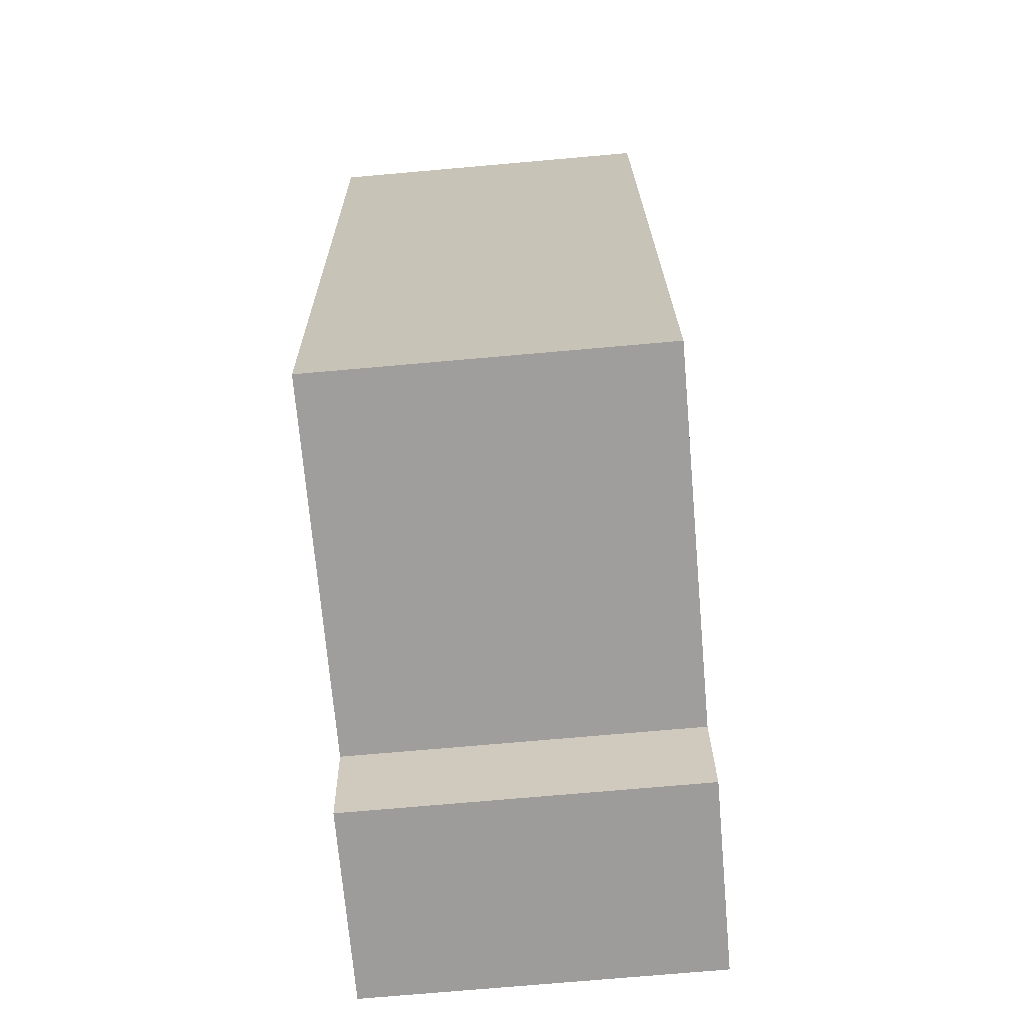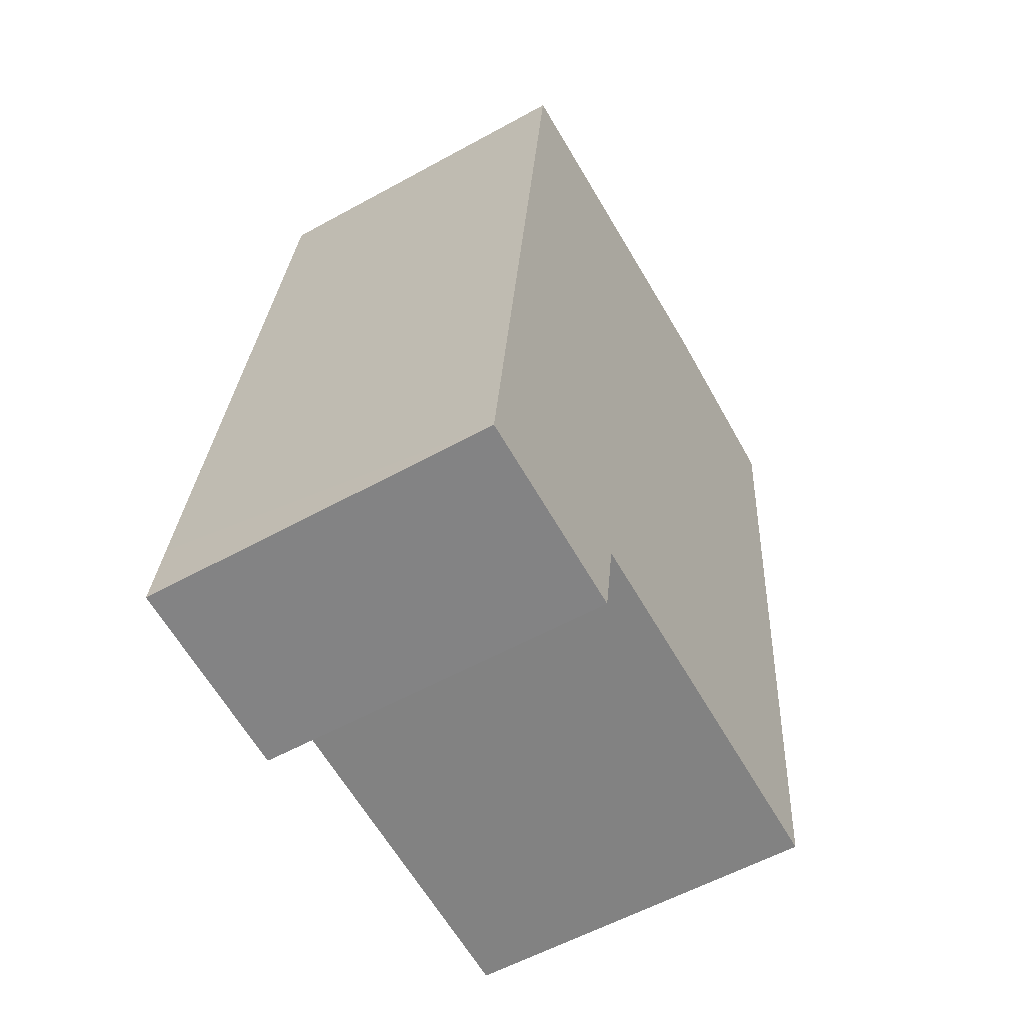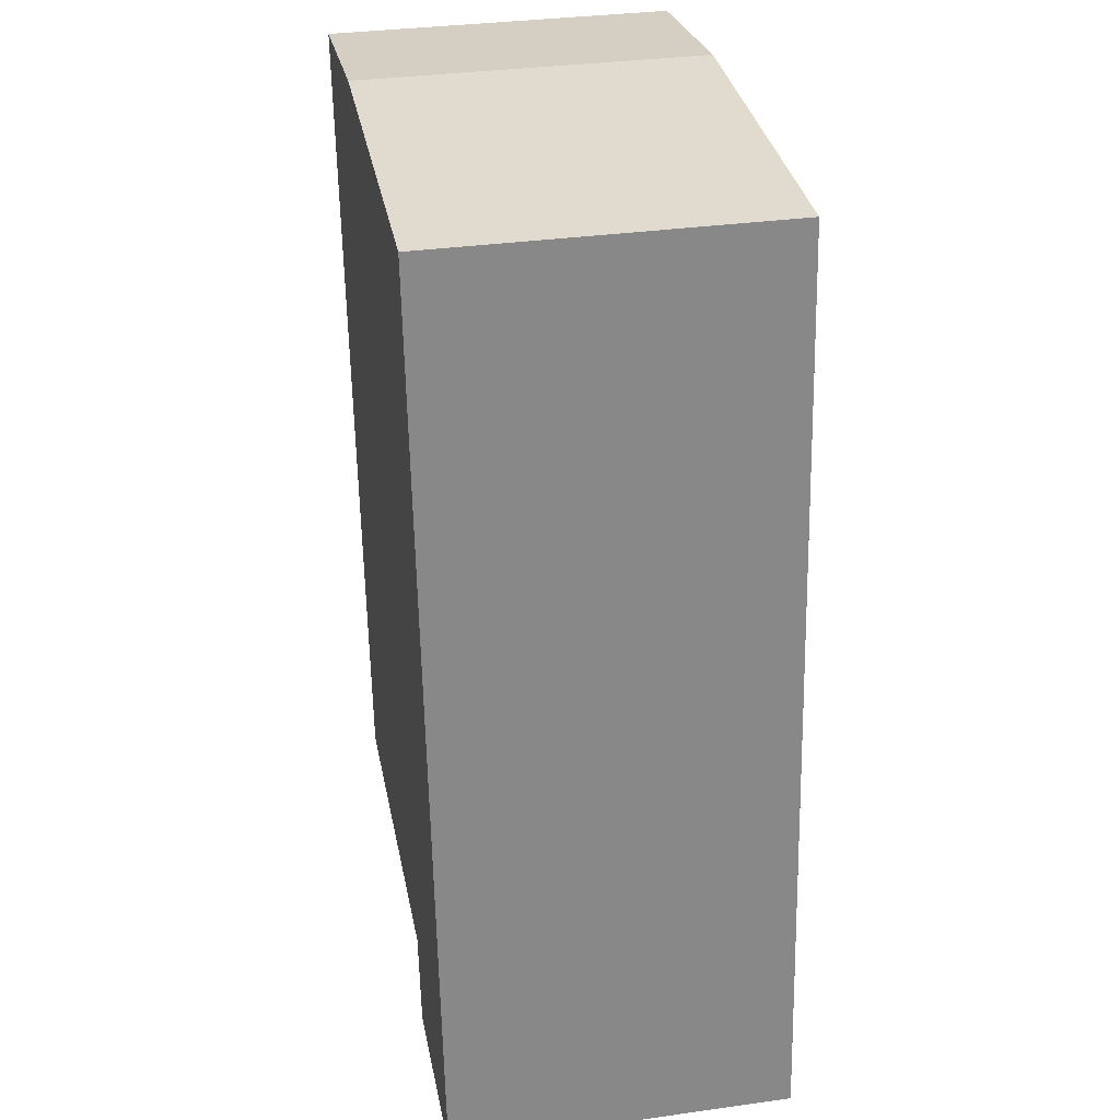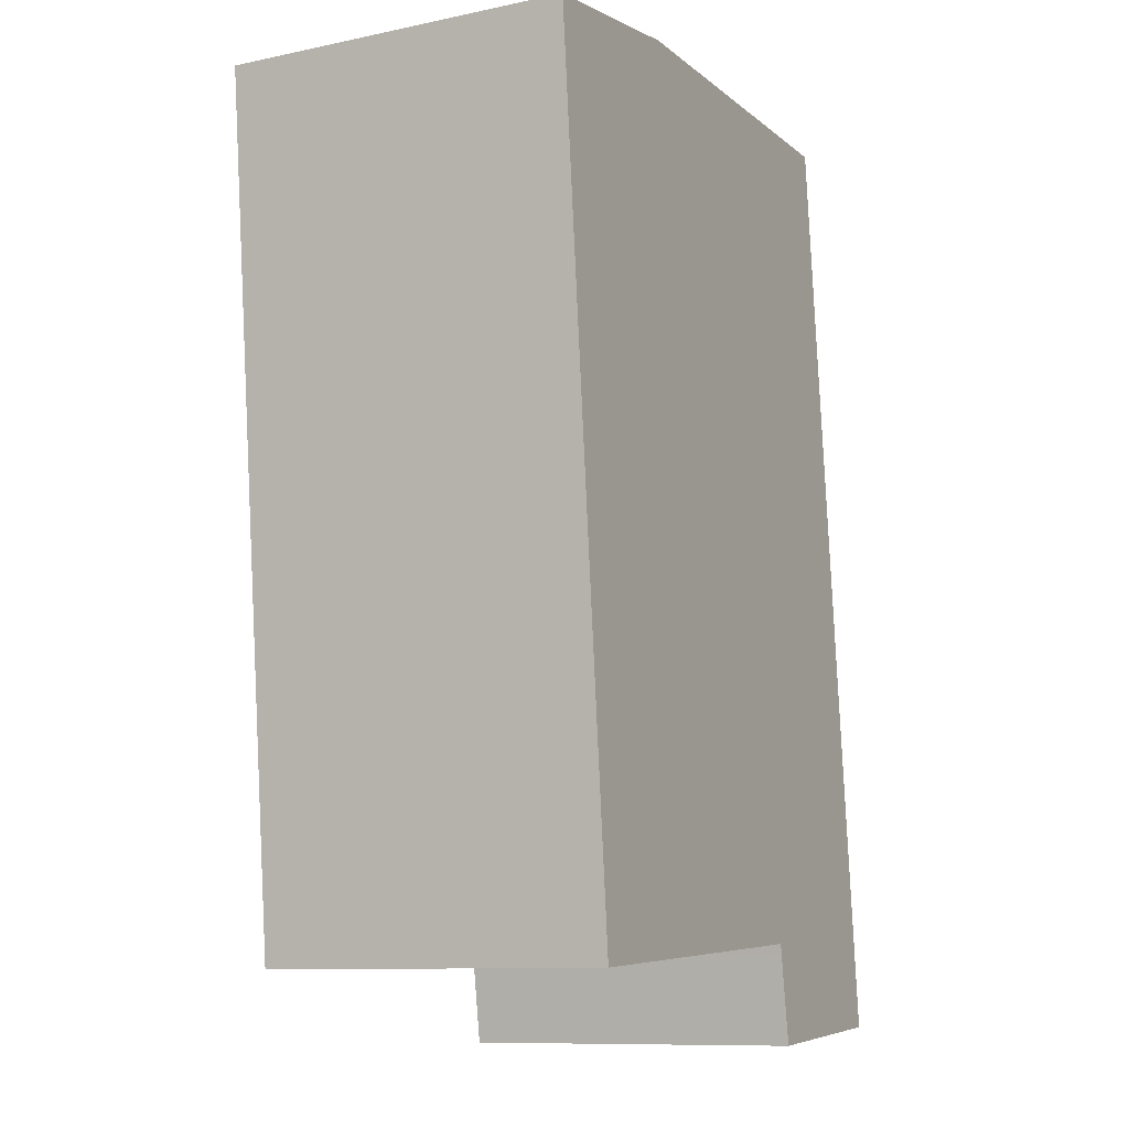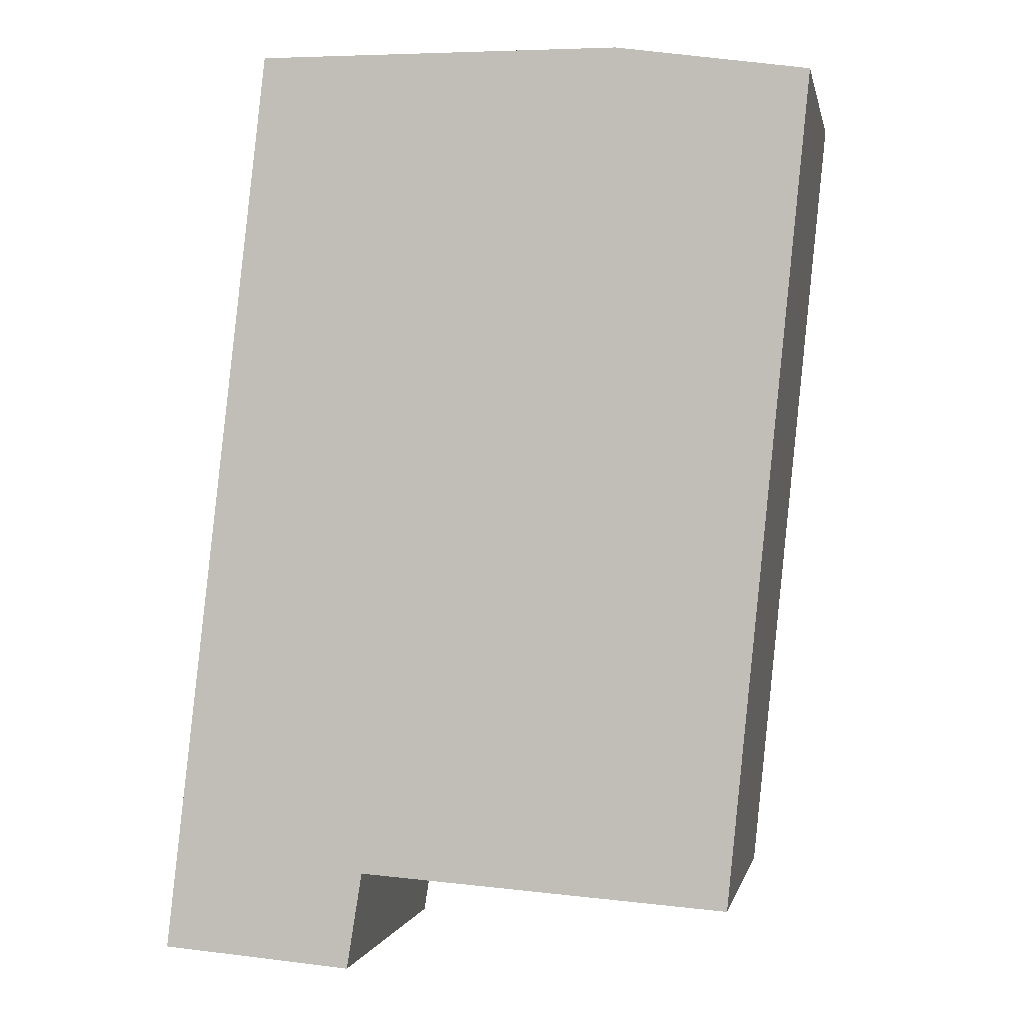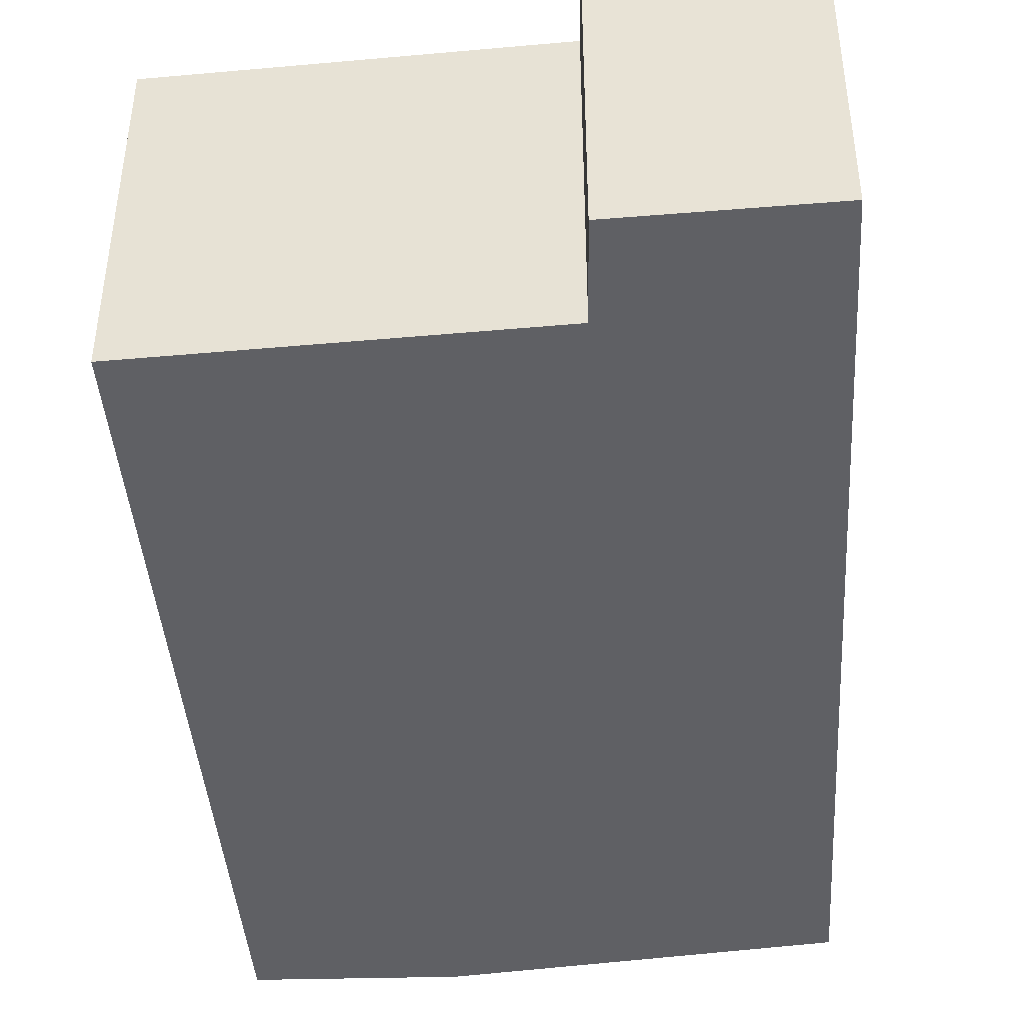
<metadata>
{"format":"obj","ext":"obj","renderer":"f3d","projection":"perspective","resolution":1024,"background":"white","views":[{"elev":-74.8,"azim":95.0,"up":"+Z"},{"elev":-57.4,"azim":-60.2,"up":"+Z"},{"elev":34.1,"azim":-100.6,"up":"+Z"},{"elev":-10.4,"azim":117.8,"up":"+Z"},{"elev":-0.4,"azim":10.9,"up":"+Z"},{"elev":-43.4,"azim":-169.9,"up":"+Y"}]}
</metadata>
<code>
v  5.302 3.156 0.508
v  4.289 3.156 8.352
v  6.051 3.156 8.09
v  1.902 3.156 0.748
v  0.956 3.156 8.392
v  1.886 3.156 0.649
v  1.761 3.156 -0.142
v  0 3.156 1.932e-16
v  0.088 3.156 0.776
v  5.302 -3.111e-17 0.508
v  1.902 -4.58e-17 0.748
v  1.761 8.695e-18 -0.142
v  0 0 0
v  1.886 -3.974e-17 0.649
v  6.051 -4.954e-16 8.09
v  0.956 -5.139e-16 8.392
v  0.088 -4.752e-17 0.776
v  4.289 -5.114e-16 8.352
g defaultobject
f 1 2 3
f 2 1 4
f 2 4 5
f 5 4 6
f 5 6 7
f 5 7 8
f 5 8 9
f 10 4 1
f 4 10 11
f 12 8 7
f 8 12 13
f 11 6 4
f 6 11 7
f 7 11 12
f 12 11 14
f 15 1 3
f 1 15 10
f 13 9 8
f 9 13 5
f 5 13 16
f 16 13 17
f 16 2 5
f 2 16 18
f 18 3 2
f 3 18 15
f 12 17 13
f 17 12 14
f 17 14 16
f 16 14 11
f 16 11 10
f 16 10 15
f 16 15 18

</code>
